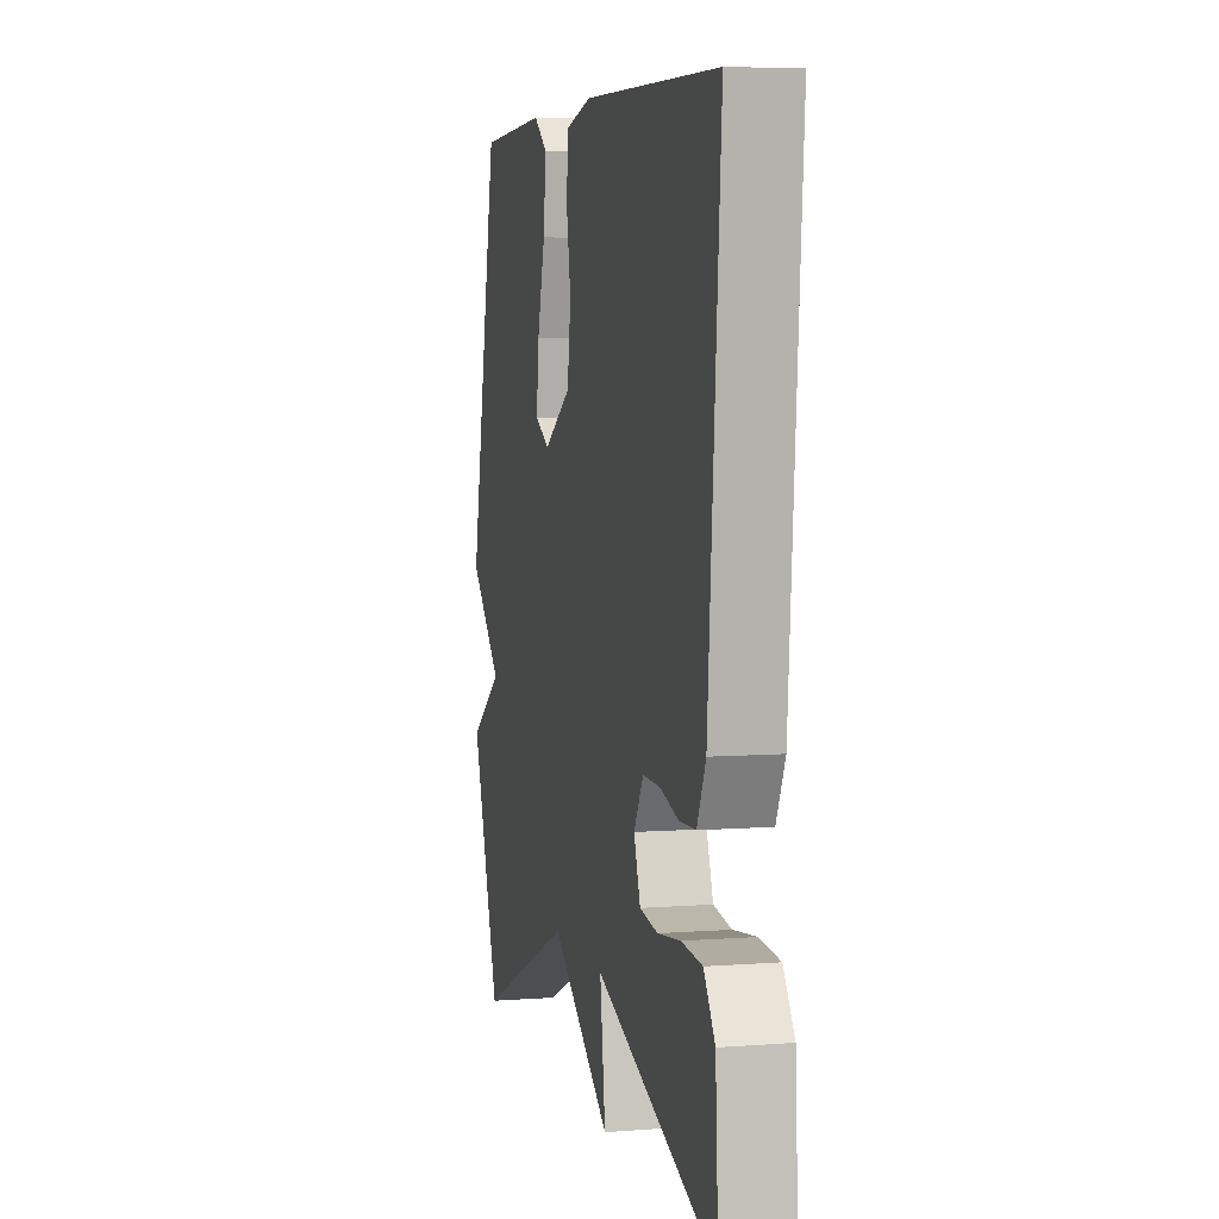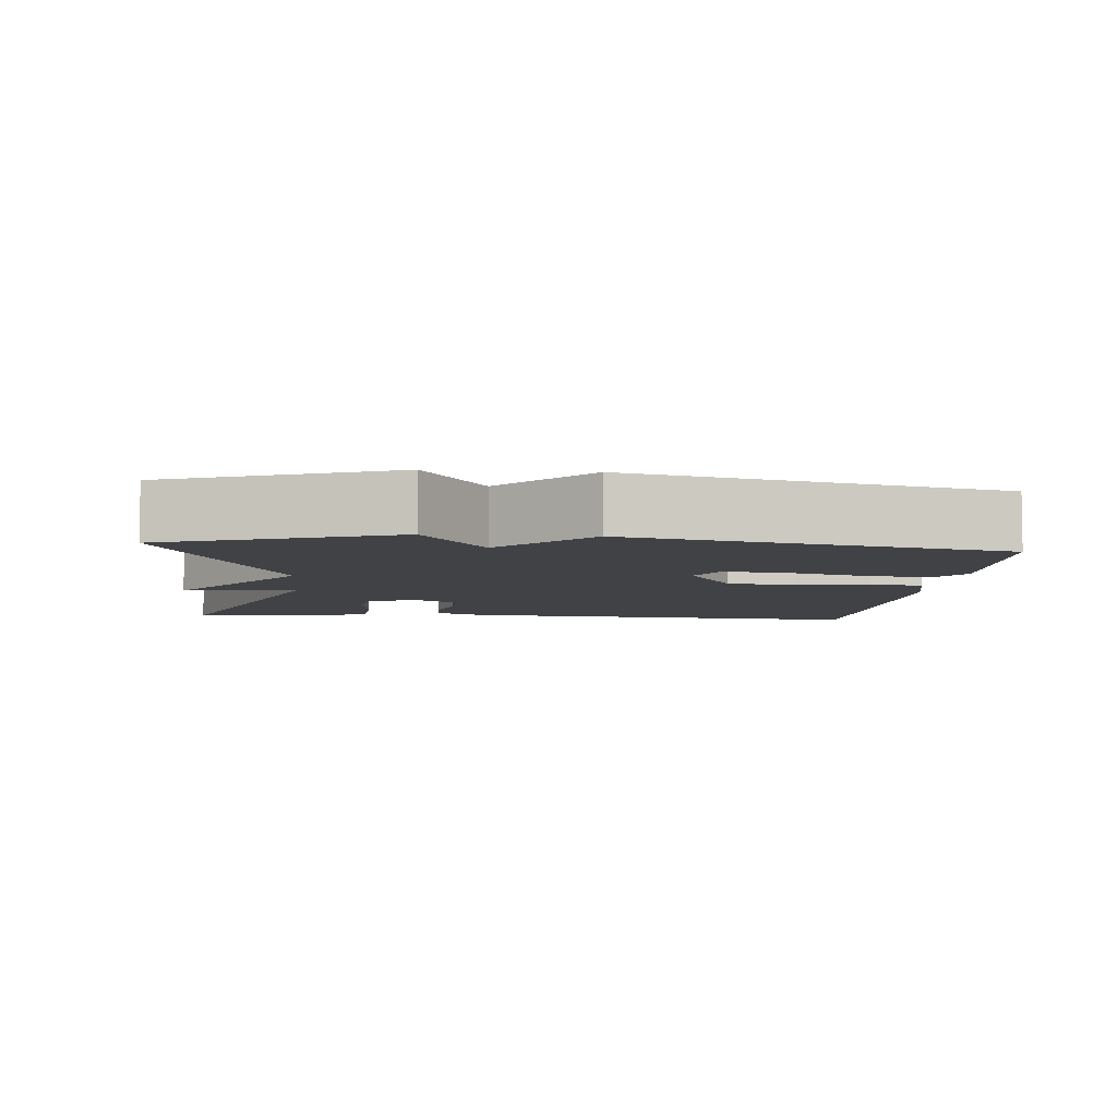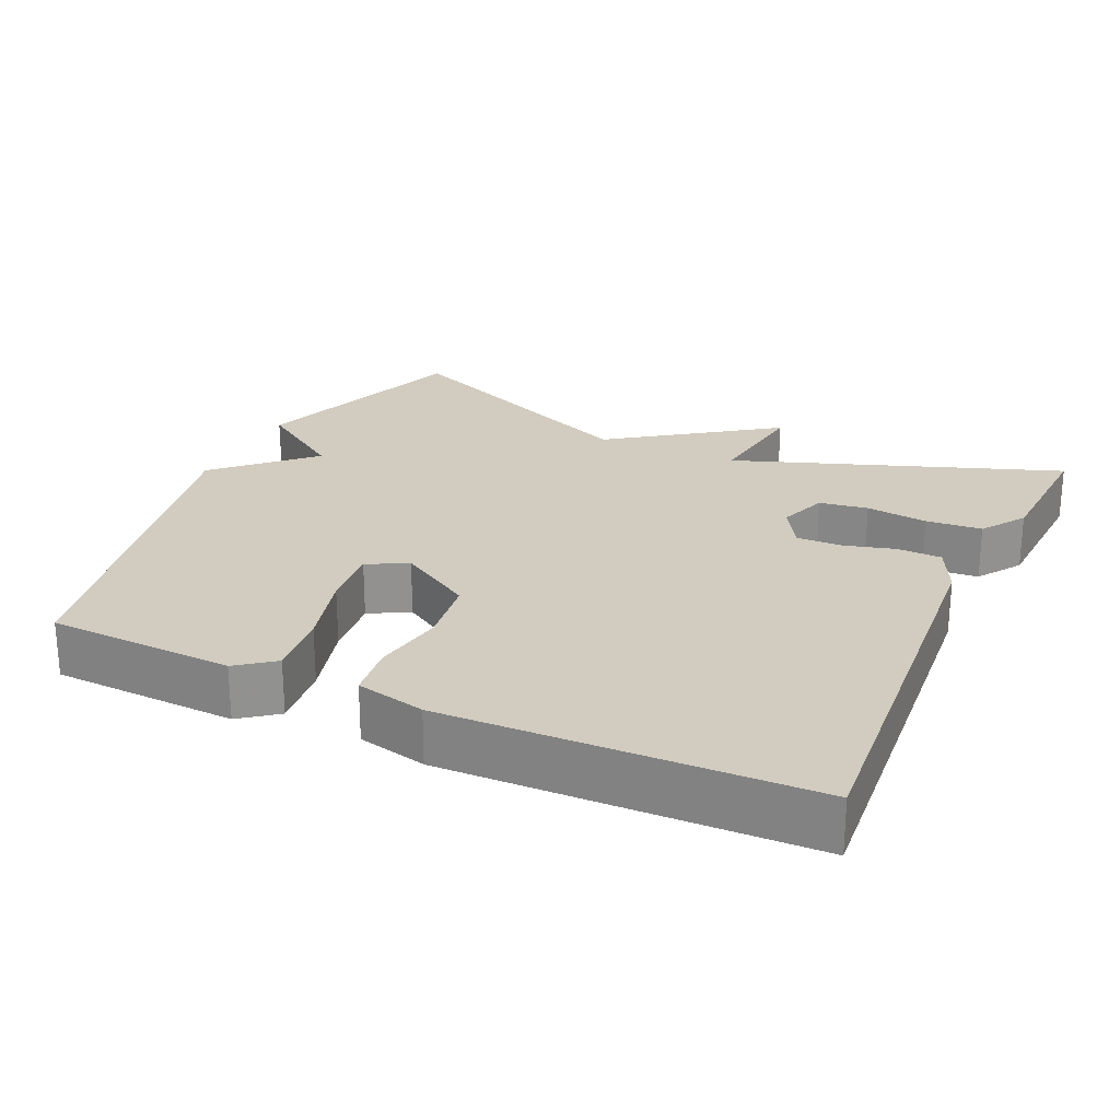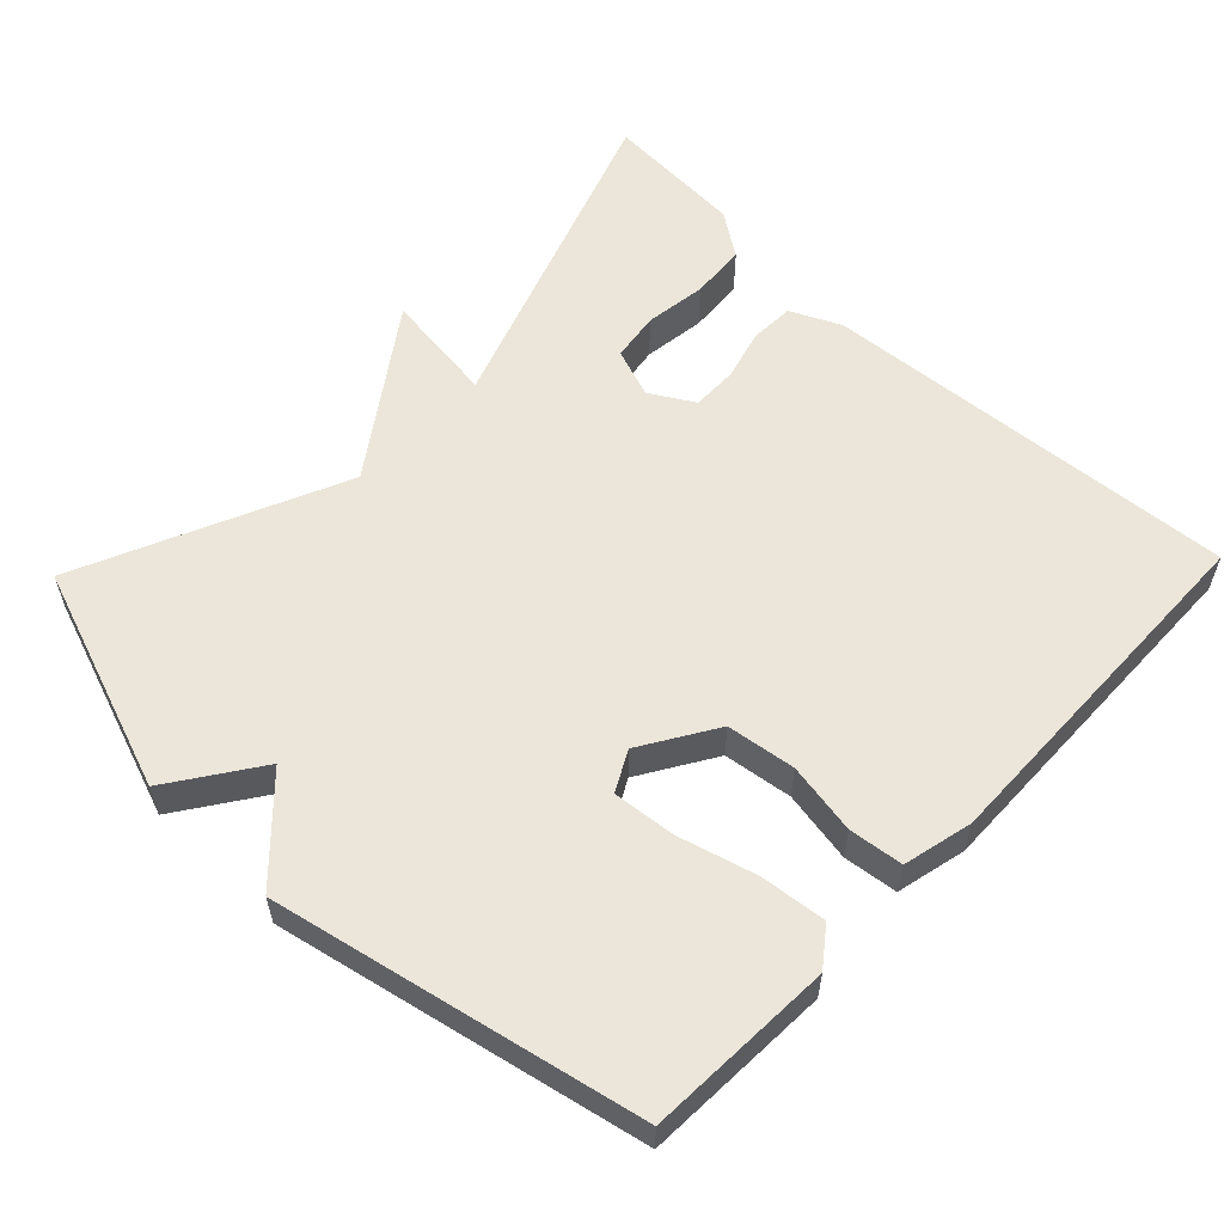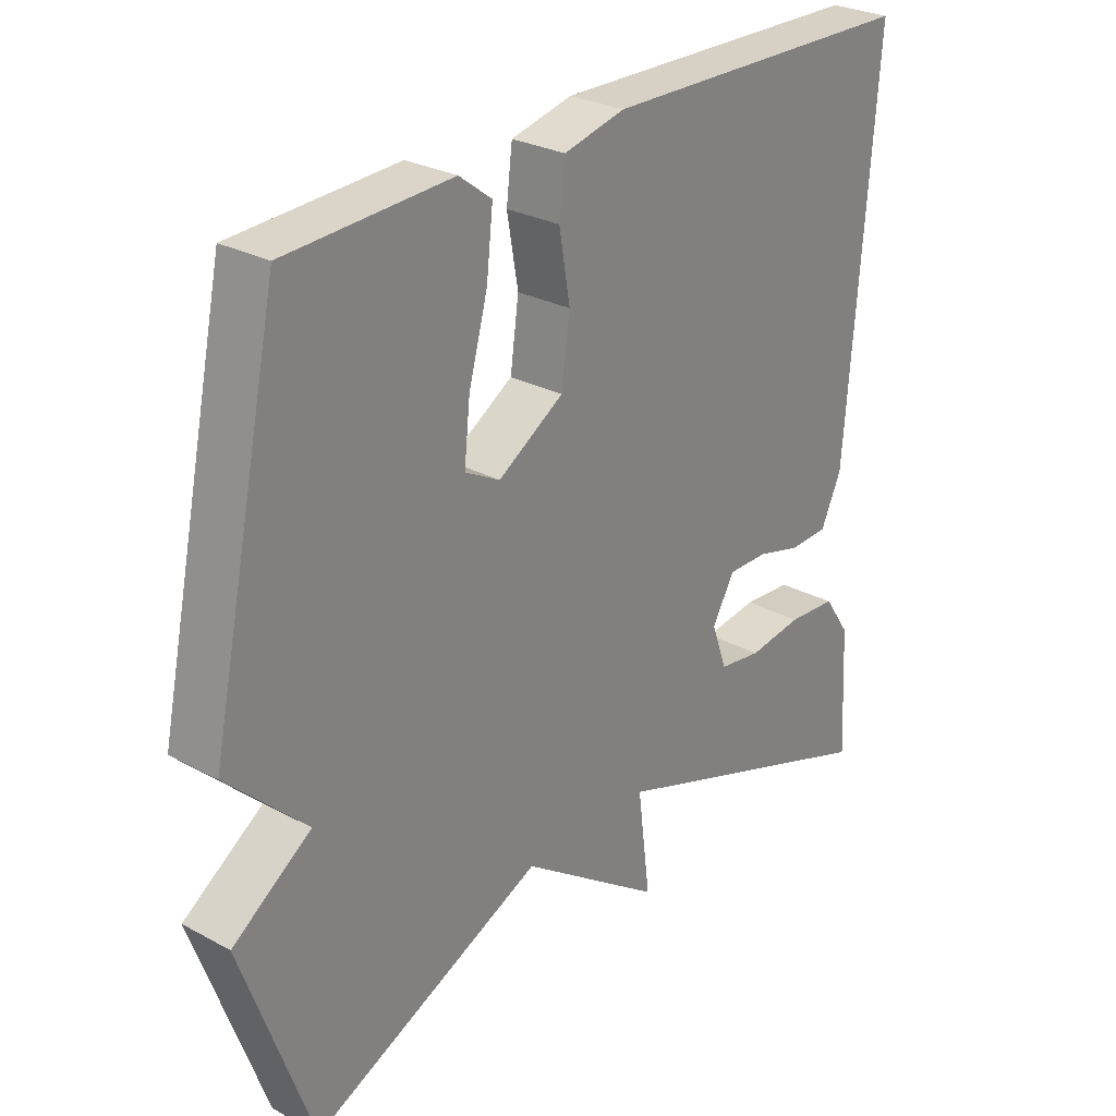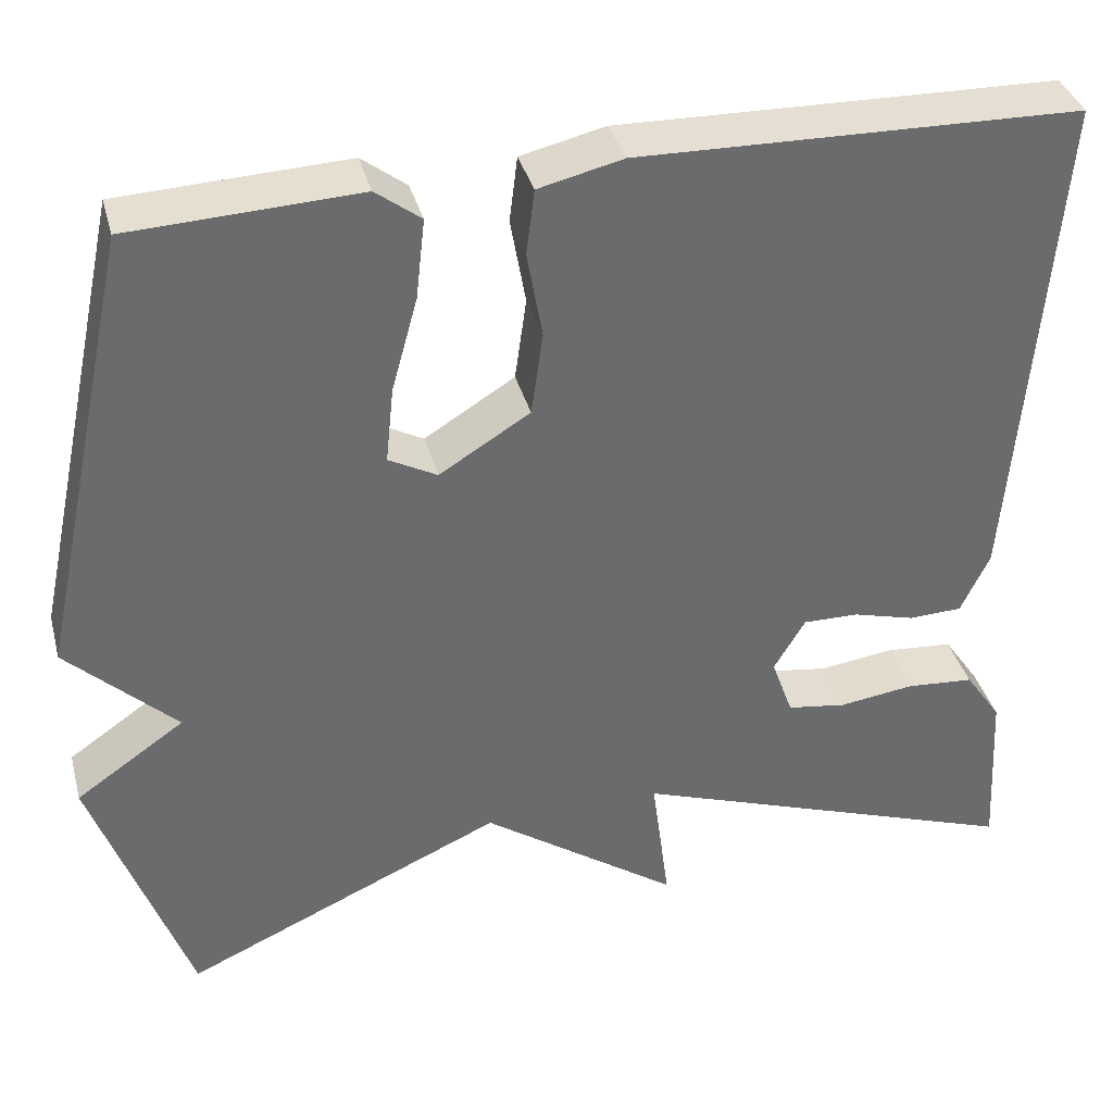
<metadata>
{"format":"obj","ext":"obj","renderer":"f3d","projection":"perspective","resolution":1024,"background":"white","views":[{"elev":5.7,"azim":76.9,"up":"+Z"},{"elev":-6.1,"azim":-95.2,"up":"+Y"},{"elev":24.2,"azim":24.6,"up":"+Y"},{"elev":57.5,"azim":-46.1,"up":"+Y"},{"elev":27.8,"azim":-50.6,"up":"+Z"},{"elev":37.0,"azim":-14.7,"up":"+Z"}]}
</metadata>
<code>
v 0.5 0.07 0.5
v 0.456 0.07 -0.068
v 0.424 0.07 -0.136
v 0.364 0.07 -0.138
v 0.295 0.07 -0.119
v 0.233 0.07 -0.118
v 0.198 0.07 -0.177
v 0.222 0.07 -0.244
v 0.288 0.07 -0.254
v 0.372 0.07 -0.243
v 0.448 0.07 -0.249
v 0.489 0.07 -0.309
v 0.5 0.07 -0.5
v 0.057 0.07 -0.342
v 0.077 0.07 -0.497
v -0.143 0.07 -0.342
v -0.5 0.07 -0.5
v -0.607 0.07 -0.196
v -0.486 0.07 -0.113
v -0.607 0.07 0.004
v -0.5 0.07 0.5
v -0.247 0.07 0.511
v -0.197 0.07 0.473
v -0.207 0.07 0.384
v -0.236 0.07 0.279
v -0.245 0.07 0.194
v -0.191 0.07 0.165
v -0.09 0.07 0.227
v -0.077 0.07 0.32
v -0.094 0.07 0.417
v -0.085 0.07 0.49
v 0.009 0.07 0.512
v 0.5 0 0.5
v 0.456 0 -0.068
v 0.424 0 -0.136
v 0.364 0 -0.138
v 0.295 0 -0.119
v 0.233 0 -0.118
v 0.198 0 -0.177
v 0.222 0 -0.244
v 0.288 0 -0.254
v 0.372 0 -0.243
v 0.448 0 -0.249
v 0.489 0 -0.309
v 0.5 0 -0.5
v 0.057 0 -0.342
v 0.077 0 -0.497
v -0.143 0 -0.342
v -0.5 0 -0.5
v -0.607 0 -0.196
v -0.486 0 -0.113
v -0.607 0 0.004
v -0.5 0 0.5
v -0.247 0 0.511
v -0.197 0 0.473
v -0.207 0 0.384
v -0.236 0 0.279
v -0.245 0 0.194
v -0.191 0 0.165
v -0.09 0 0.227
v -0.077 0 0.32
v -0.094 0 0.417
v -0.085 0 0.49
v 0.009 0 0.512
f 3 4 5
f 2 3 5
f 1 2 5
f 32 1 5
f 31 32 5
f 30 31 5
f 29 30 5
f 28 29 5 6
f 27 28 6 7
f 26 27 7 8
f 23 24 25
f 22 23 25
f 21 22 25
f 20 21 25
f 19 20 25
f 19 25 26
f 16 17 18 19
f 16 19 26 8
f 14 15 16
f 12 13 14
f 11 12 14
f 10 11 14
f 9 10 14
f 8 9 14 16
f 37 36 35
f 37 35 34
f 37 34 33
f 37 33 64
f 37 64 63
f 37 63 62
f 37 62 61
f 38 37 61 60
f 39 38 60 59
f 40 39 59 58
f 57 56 55
f 57 55 54
f 57 54 53
f 57 53 52
f 57 52 51
f 58 57 51
f 51 50 49 48
f 40 58 51 48
f 48 47 46
f 46 45 44
f 46 44 43
f 46 43 42
f 46 42 41
f 48 46 41 40
f 1 33 34 2
f 2 34 35 3
f 3 35 36 4
f 4 36 37 5
f 5 37 38 6
f 6 38 39 7
f 7 39 40 8
f 8 40 41 9
f 9 41 42 10
f 10 42 43 11
f 11 43 44 12
f 12 44 45 13
f 13 45 46 14
f 14 46 47 15
f 15 47 48 16
f 16 48 49 17
f 17 49 50 18
f 18 50 51 19
f 19 51 52 20
f 20 52 53 21
f 21 53 54 22
f 22 54 55 23
f 23 55 56 24
f 24 56 57 25
f 25 57 58 26
f 26 58 59 27
f 27 59 60 28
f 28 60 61 29
f 29 61 62 30
f 30 62 63 31
f 31 63 64 32
f 32 64 33 1

</code>
